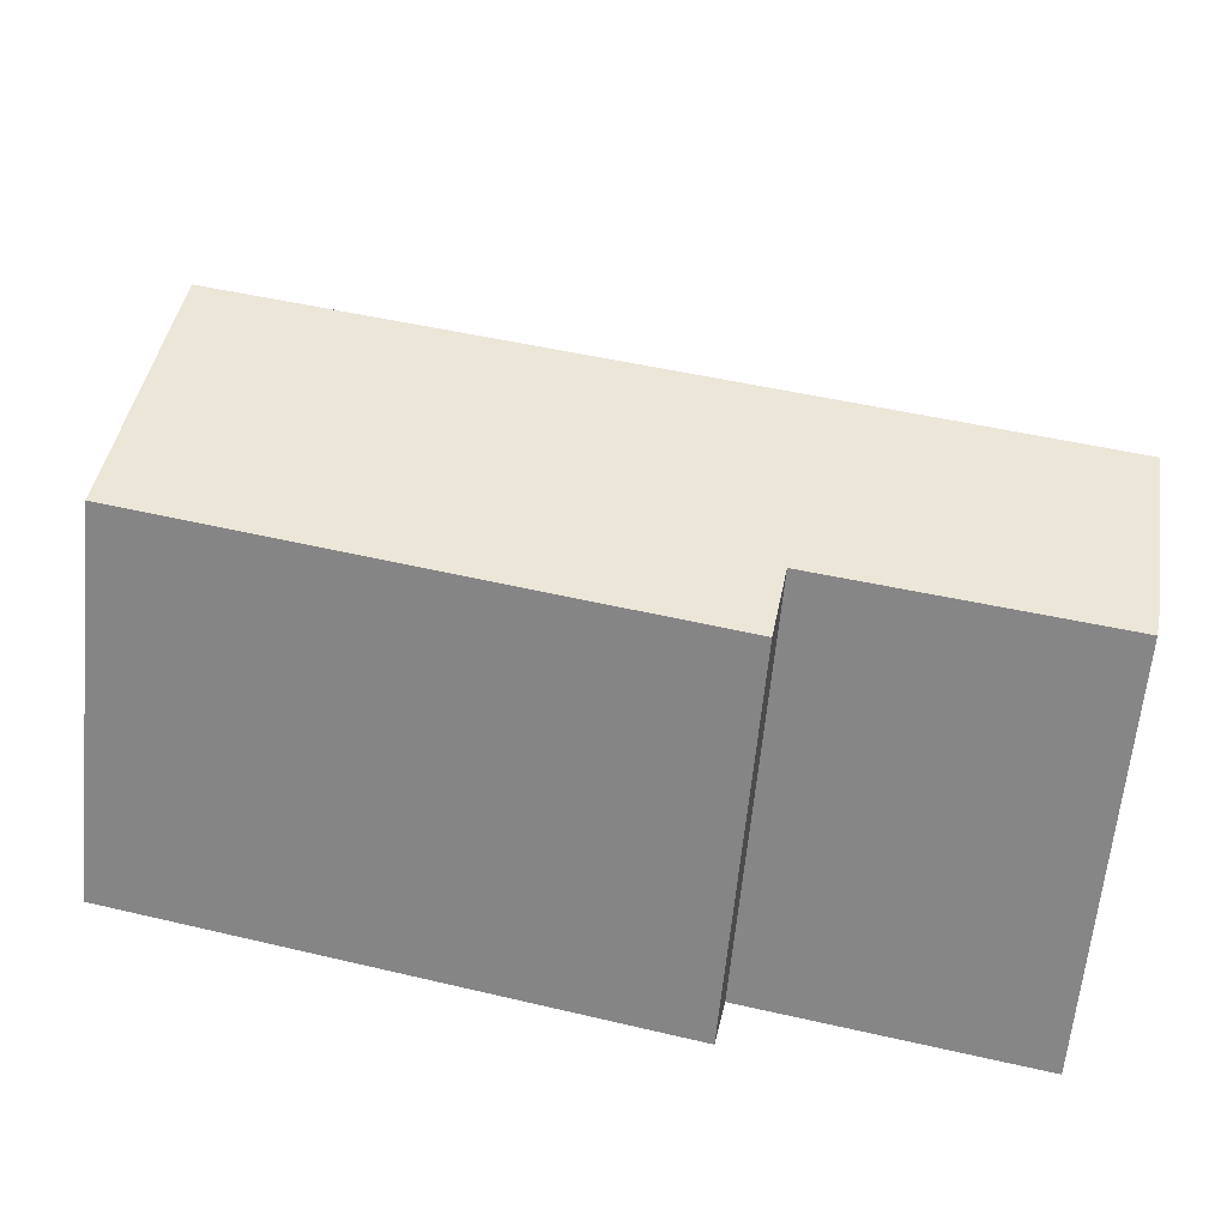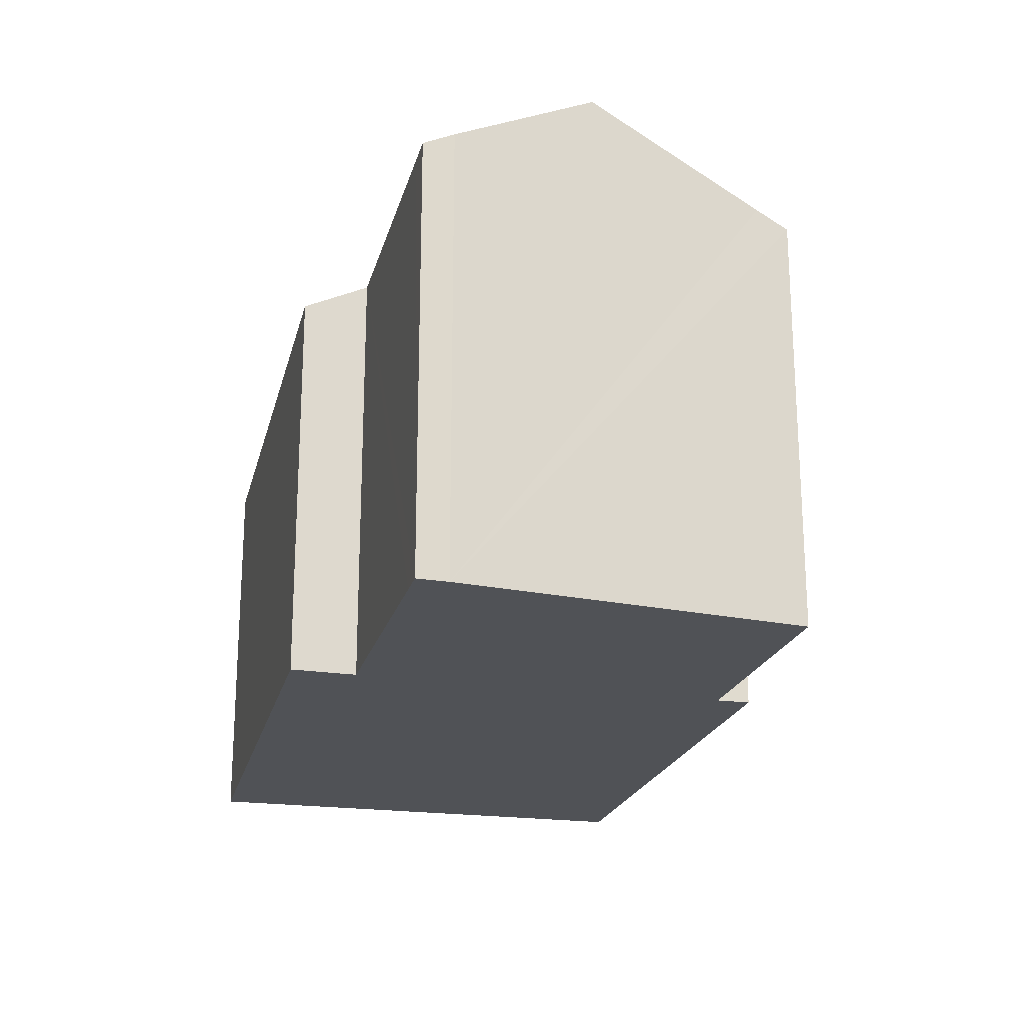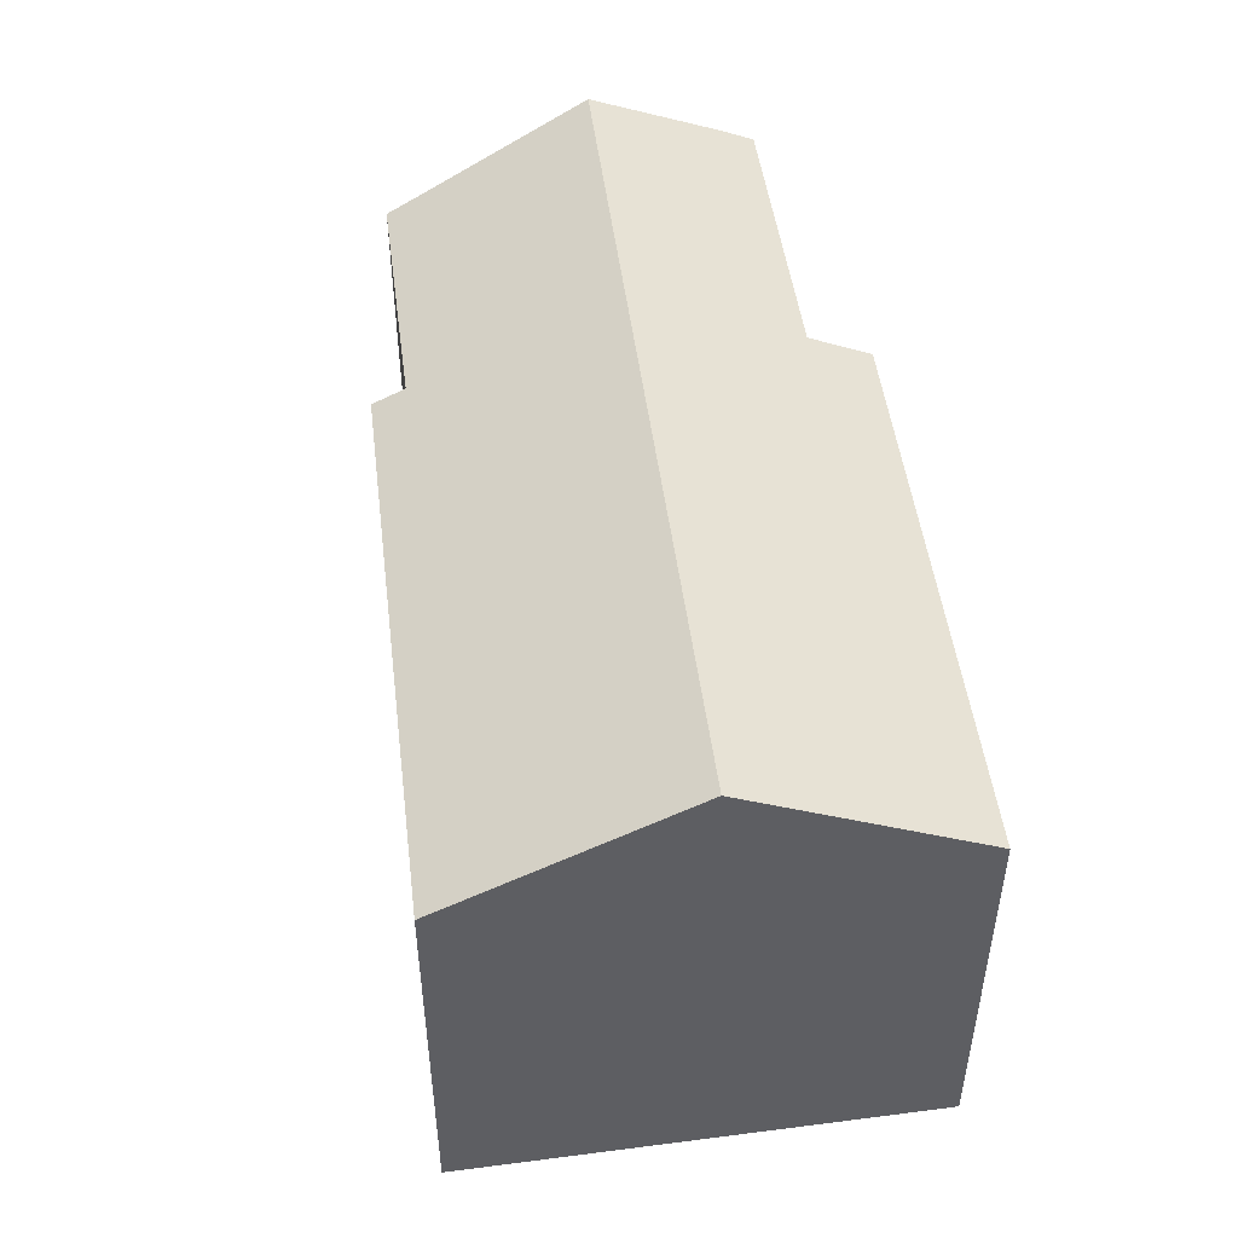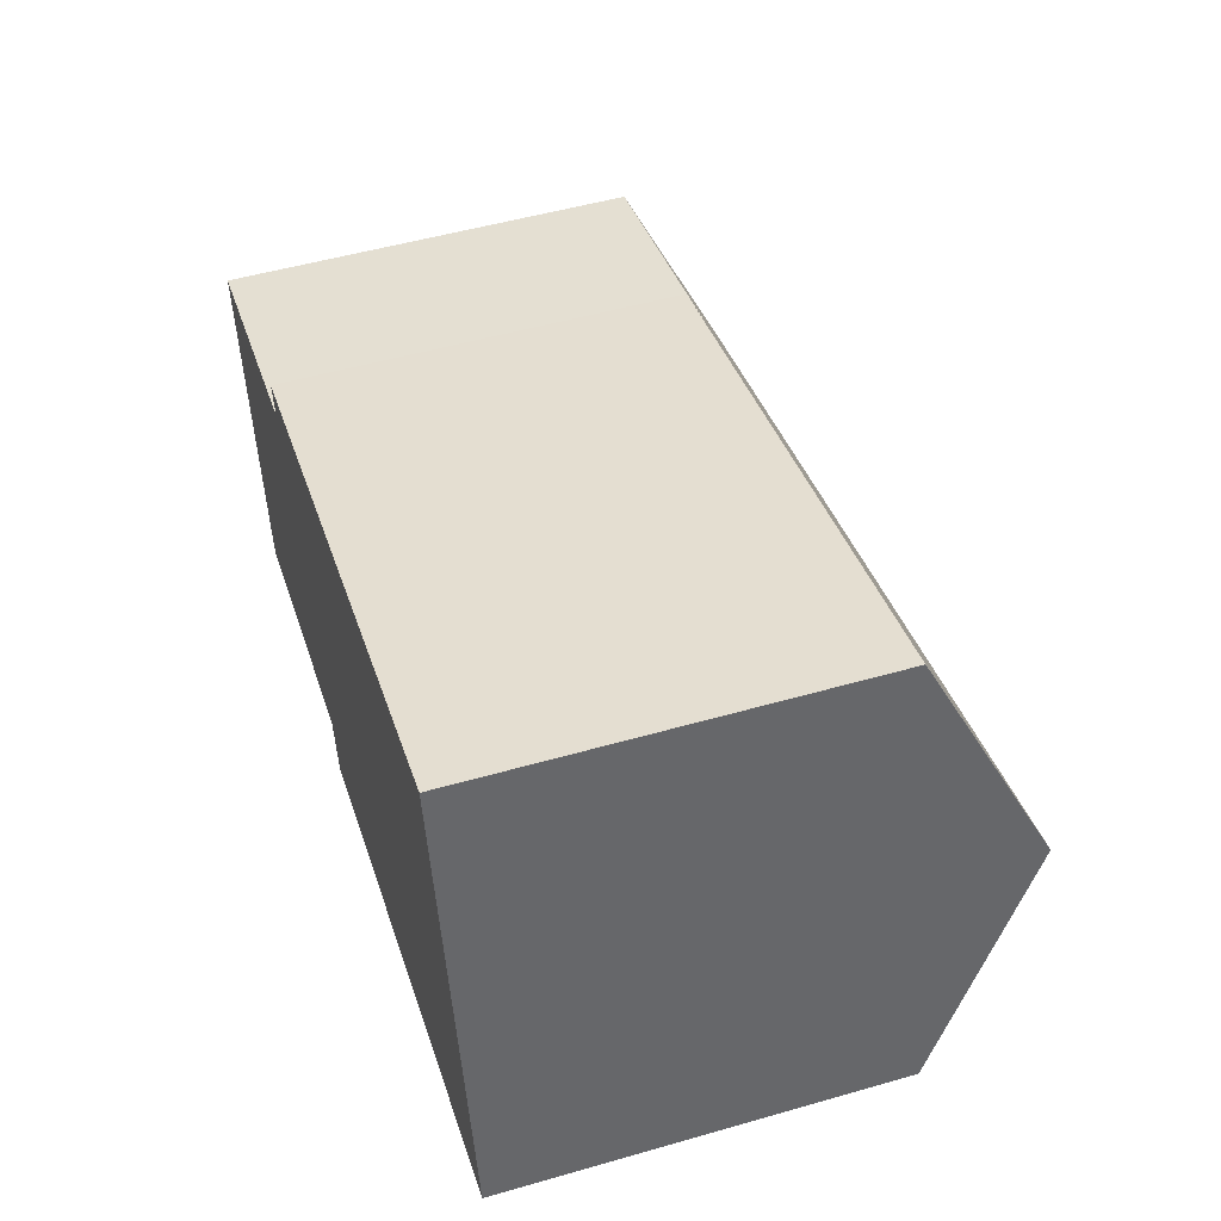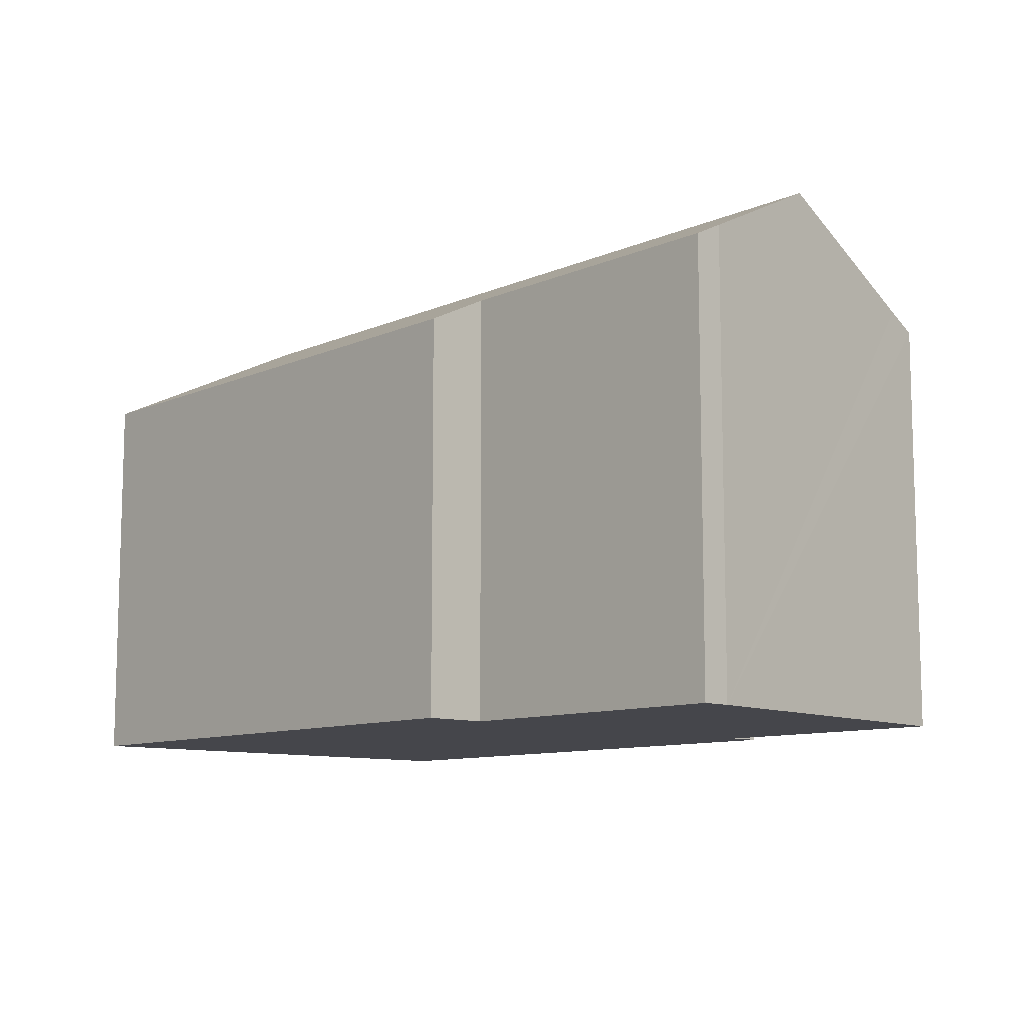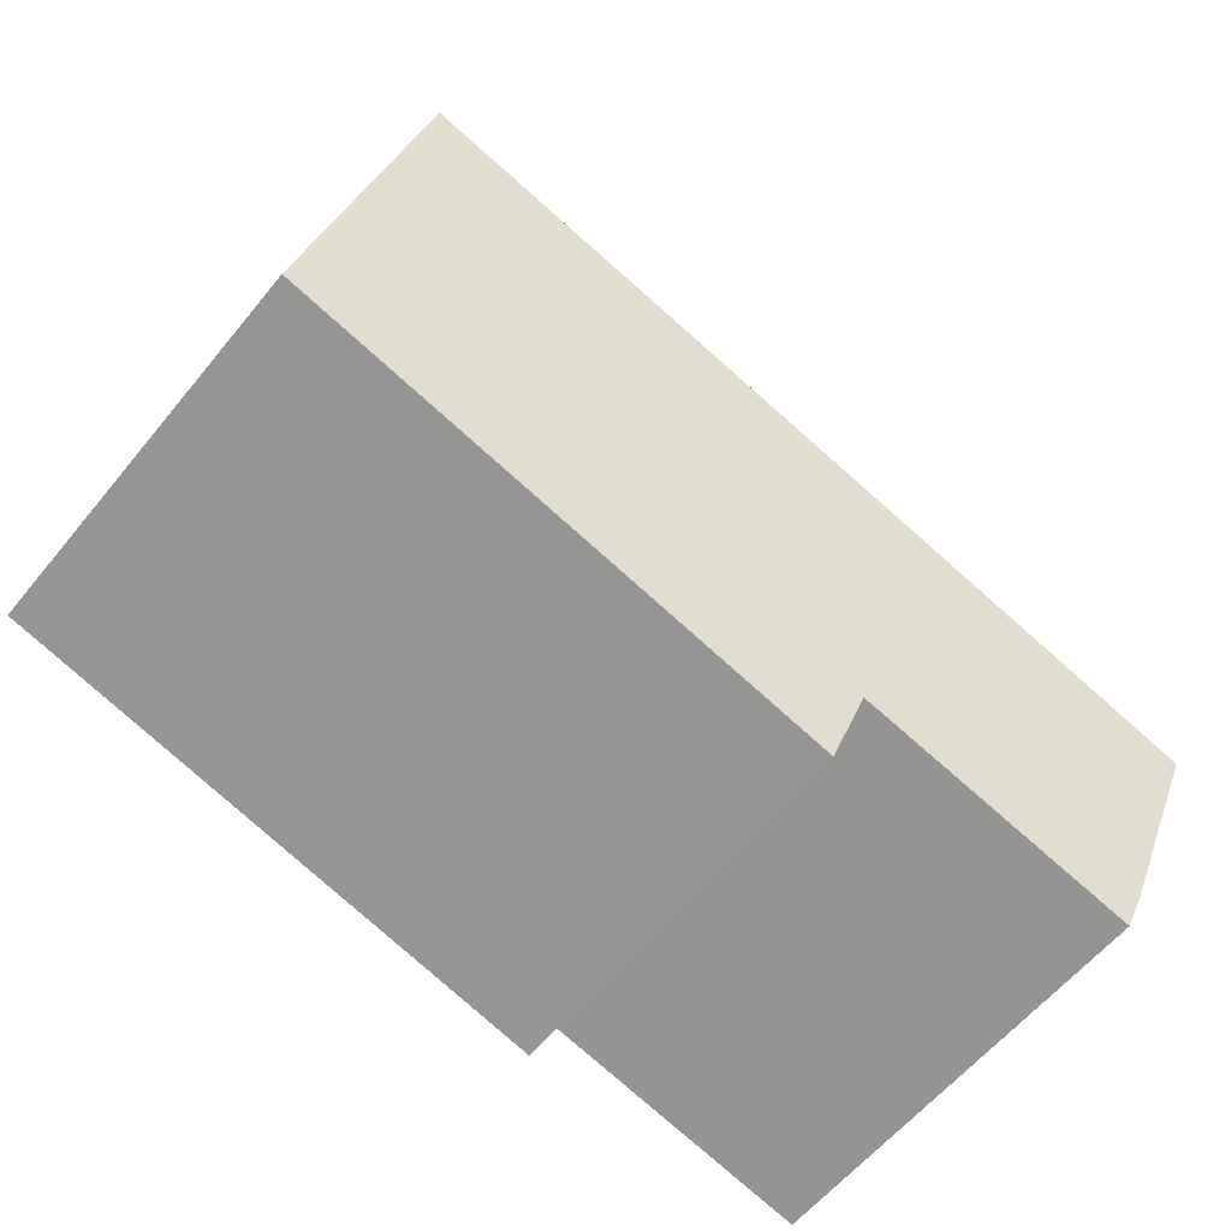
<metadata>
{"format":"obj","ext":"obj","renderer":"f3d","projection":"perspective","resolution":1024,"background":"white","views":[{"elev":-63.4,"azim":174.4,"up":"+Z"},{"elev":-21.0,"azim":-116.8,"up":"+Y"},{"elev":48.6,"azim":69.3,"up":"+Y"},{"elev":51.4,"azim":72.7,"up":"+Z"},{"elev":-10.0,"azim":-145.4,"up":"+Y"},{"elev":-60.7,"azim":140.7,"up":"+Z"}]}
</metadata>
<code>
v  17.27 10.29 -0.099
v  4.843 7.982 1.825
v  16.23 7.976 4.583
v  4.994 8.306 1.169
v  0.634 10.29 -4.111
v  0 8.29 5.076e-16
v  0.073 8.602 -0.649
v  0.236 9.401 -2.317
v  0.416 10.29 -4.164
v  6.891 7.972 -7.546
v  18.31 7.997 -4.741
v  6.651 8.607 -6.247
v  1.381 8.63 -7.47
v  0.798 8.632 -7.605
v  0.692 8.929 -6.997
v  0.692 4.284e-16 -6.997
v  0.798 4.657e-16 -7.605
v  0 0 0
v  0.416 2.55e-16 -4.164
v  0.236 1.419e-16 -2.317
v  0.073 3.974e-17 -0.649
v  4.994 -7.158e-17 1.169
v  4.843 -1.117e-16 1.825
v  6.651 3.825e-16 -6.247
v  6.891 4.621e-16 -7.546
v  16.23 -2.806e-16 4.583
v  18.31 2.903e-16 -4.741
v  17.27 6.062e-18 -0.099
v  1.381 4.574e-16 -7.47
g defaultobject
f 1 2 3
f 2 1 4
f 4 1 5
f 4 5 6
f 6 5 7
f 7 5 8
f 8 5 9
f 10 1 11
f 1 10 12
f 1 12 5
f 5 12 13
f 5 13 14
f 5 14 15
f 5 15 9
f 14 16 15
f 16 14 17
f 16 9 15
f 9 16 8
f 8 16 7
f 7 16 6
f 6 16 18
f 18 16 19
f 18 19 20
f 18 20 21
f 22 2 4
f 2 22 23
f 10 24 12
f 24 10 25
f 6 22 4
f 22 6 18
f 23 3 2
f 3 23 26
f 26 1 3
f 1 26 11
f 11 26 27
f 27 26 28
f 27 10 11
f 10 27 25
f 13 17 14
f 17 13 12
f 17 12 29
f 29 12 24
f 19 24 20
f 24 19 29
f 29 19 16
f 29 16 17
f 23 28 26
f 28 23 27
f 27 23 22
f 27 22 24
f 27 24 25
f 24 22 18
f 24 18 21
f 24 21 20

</code>
